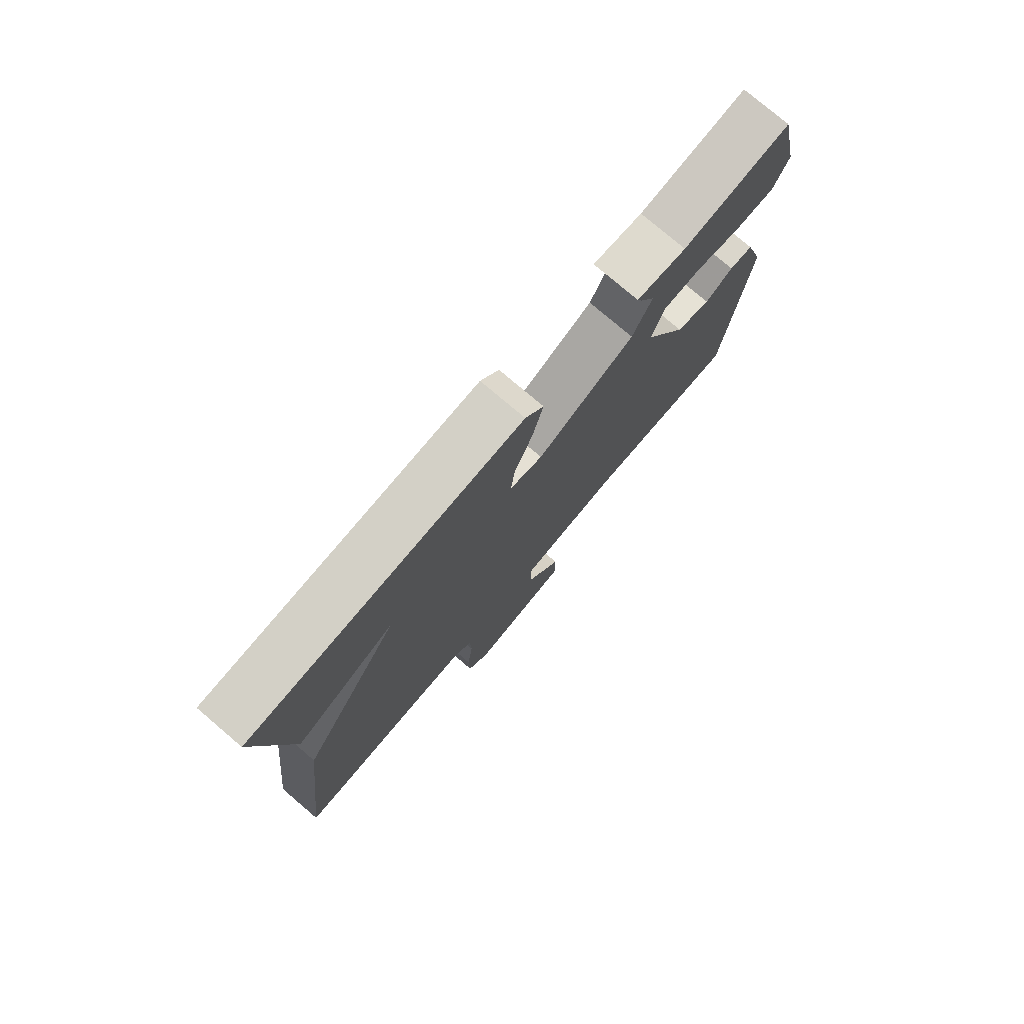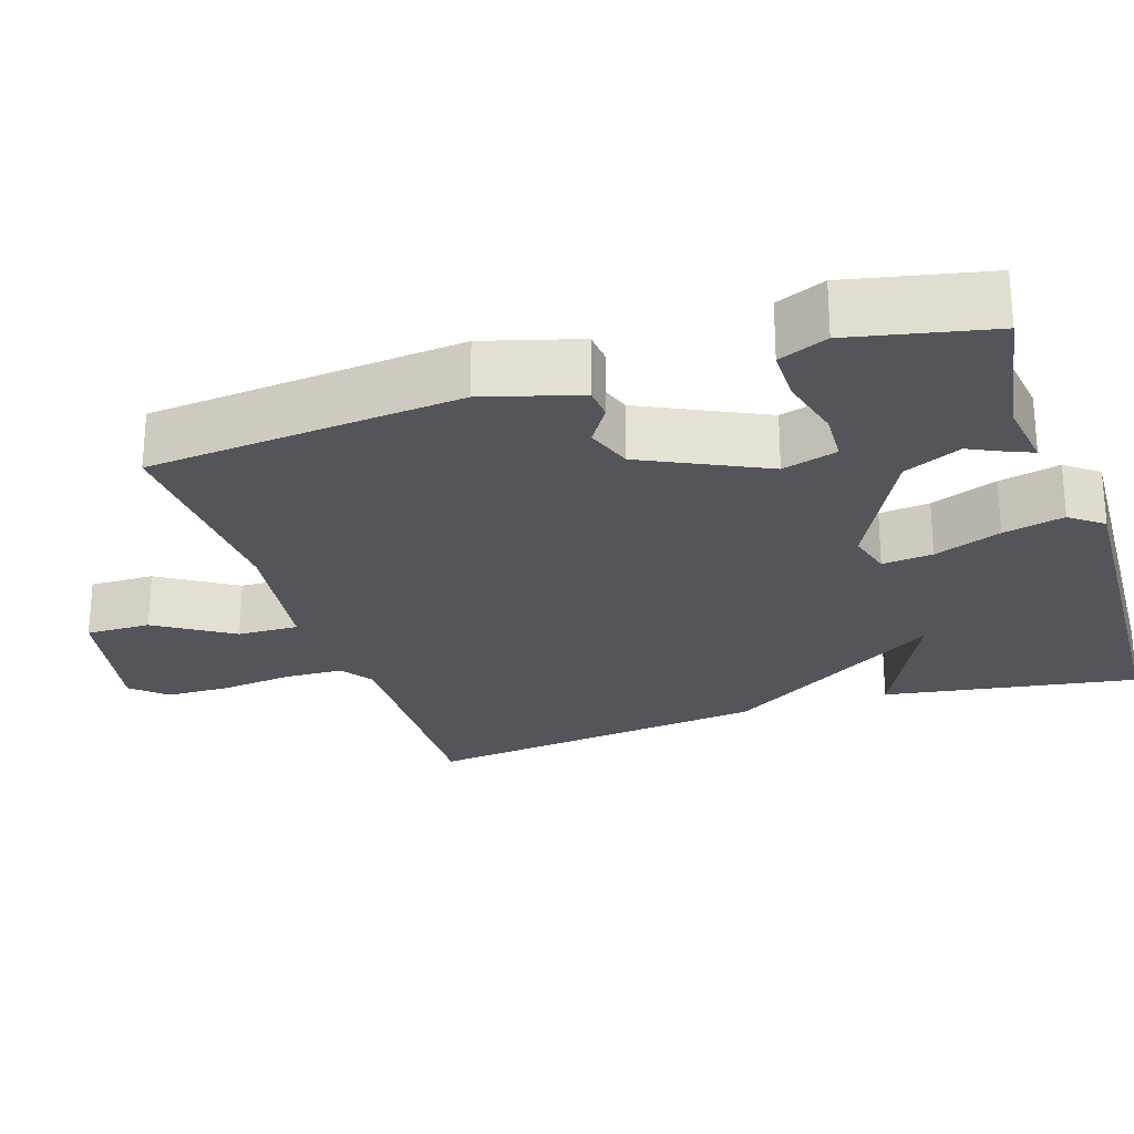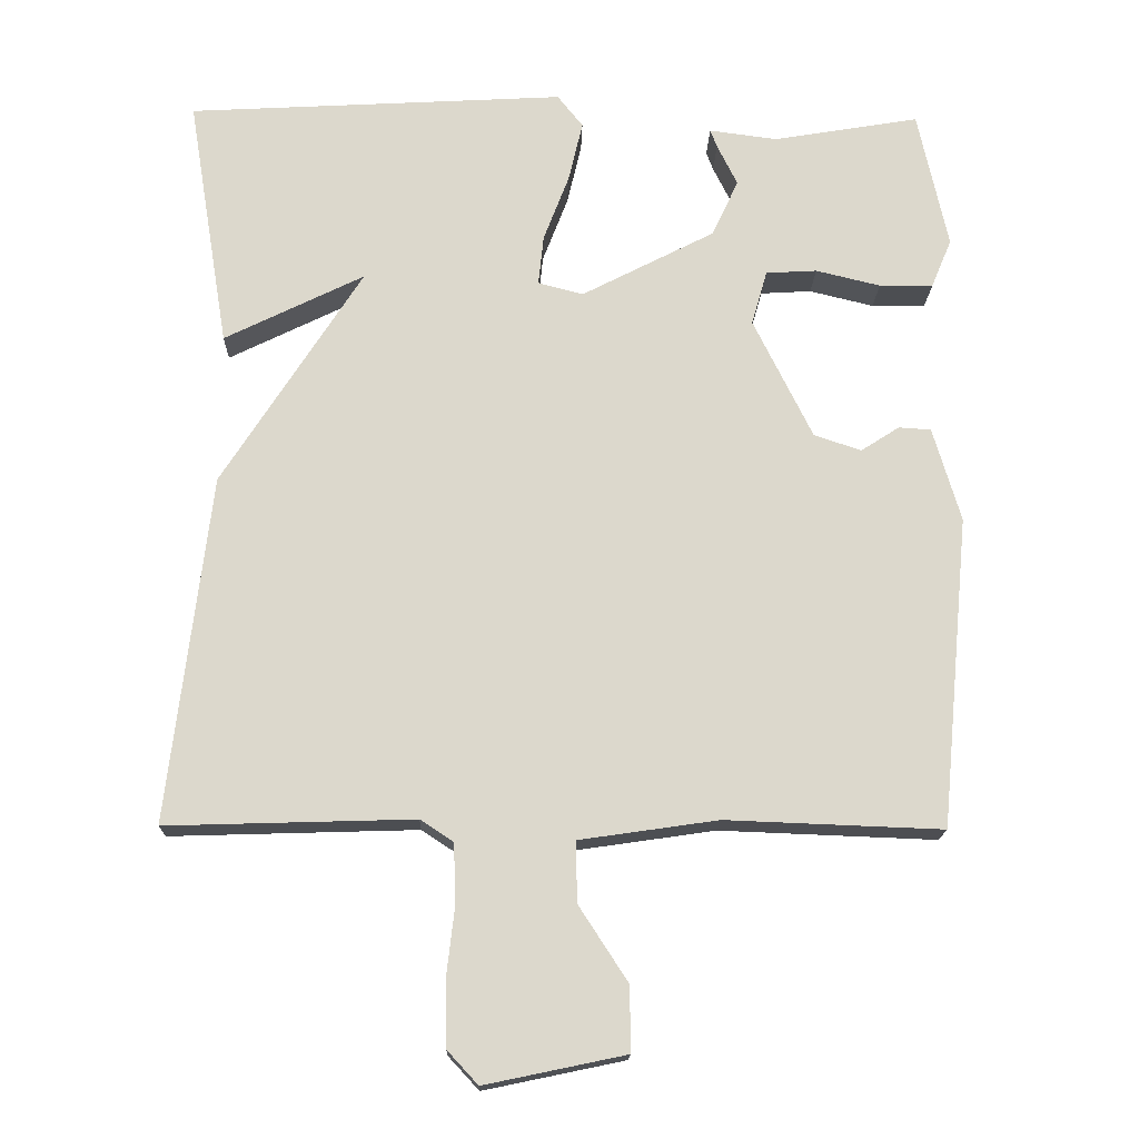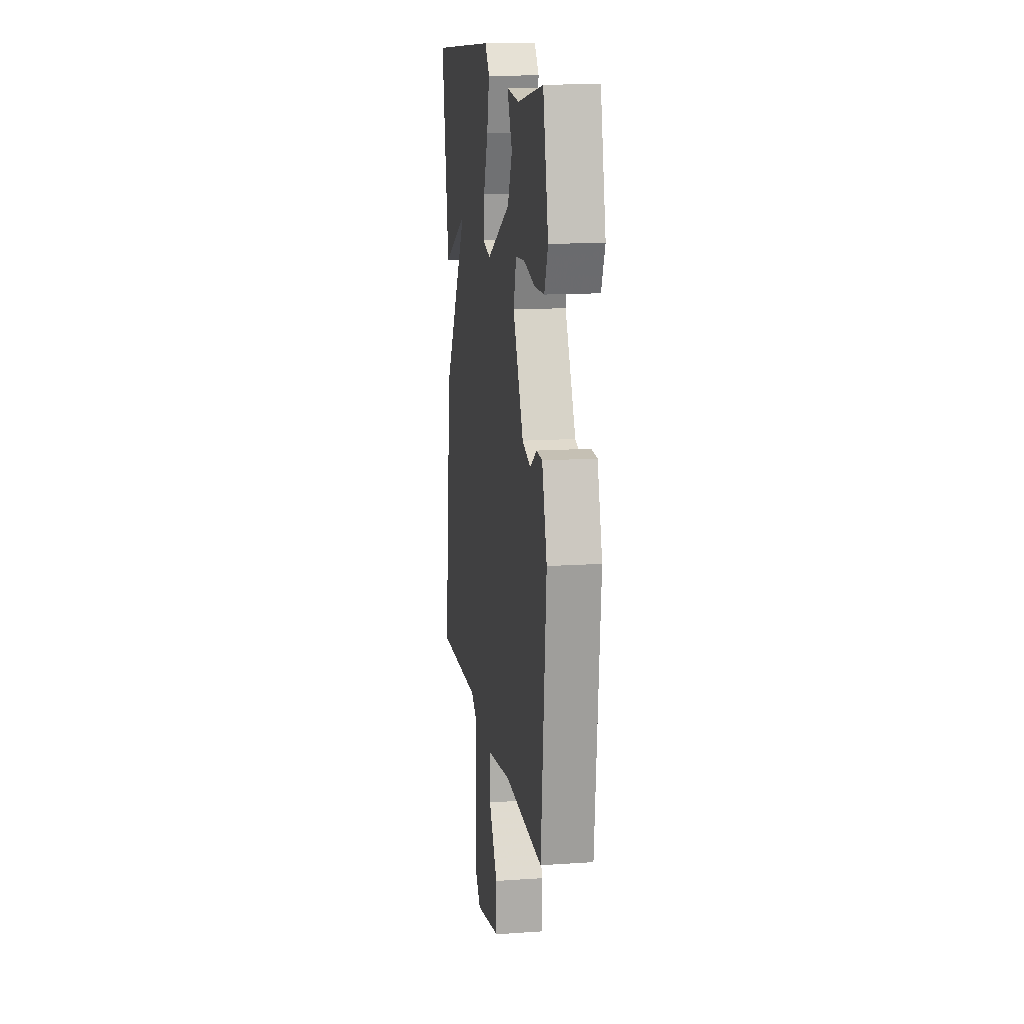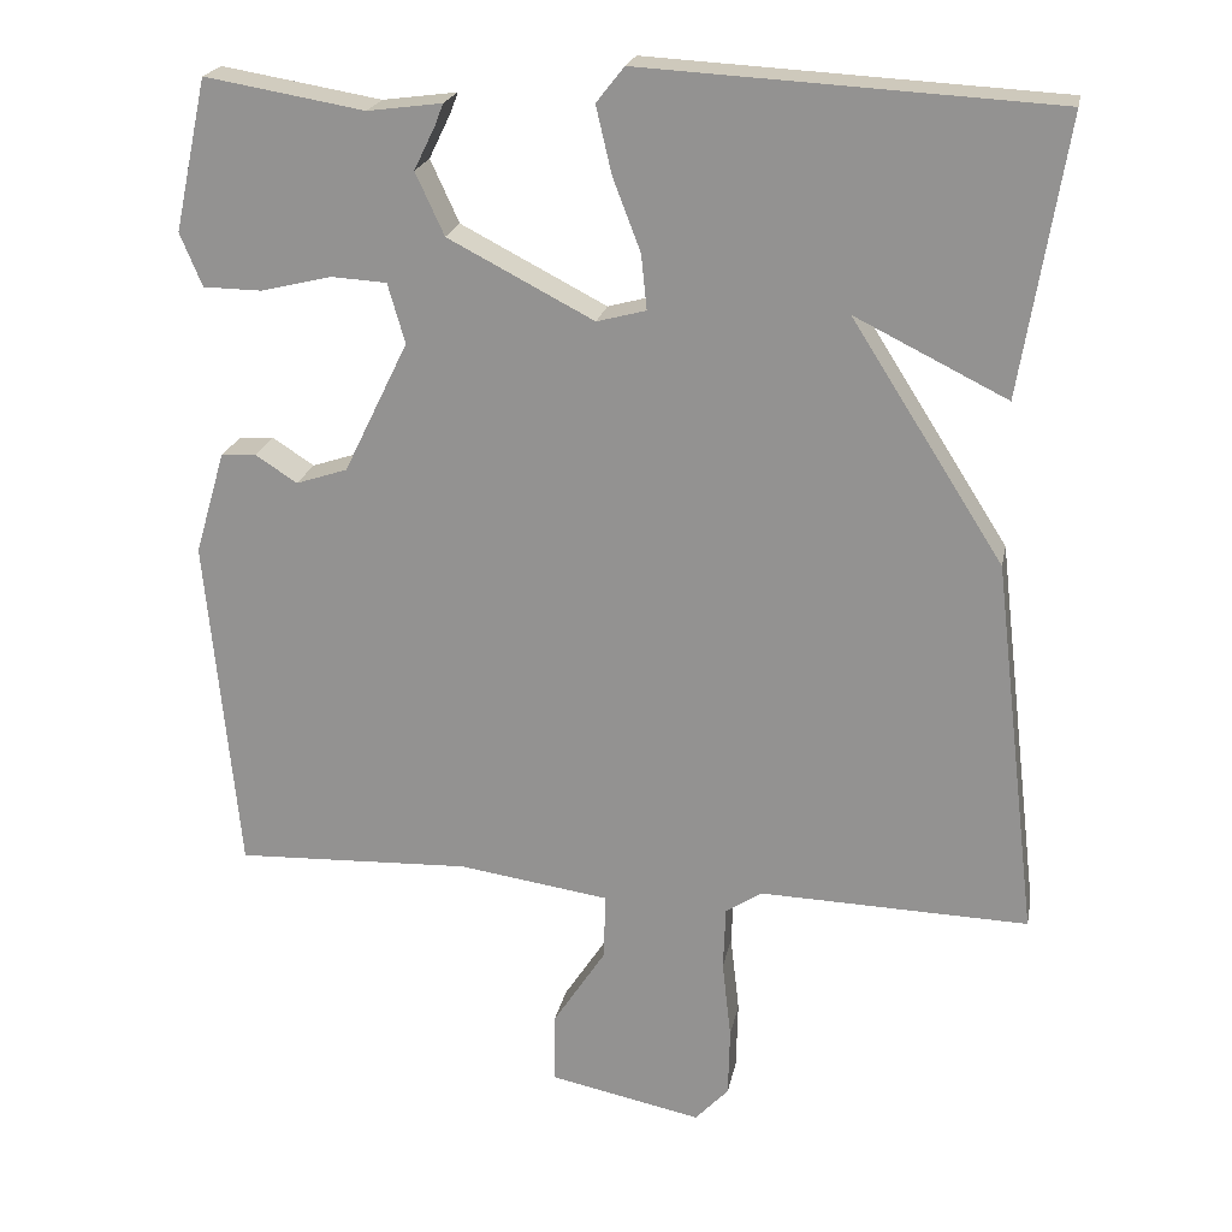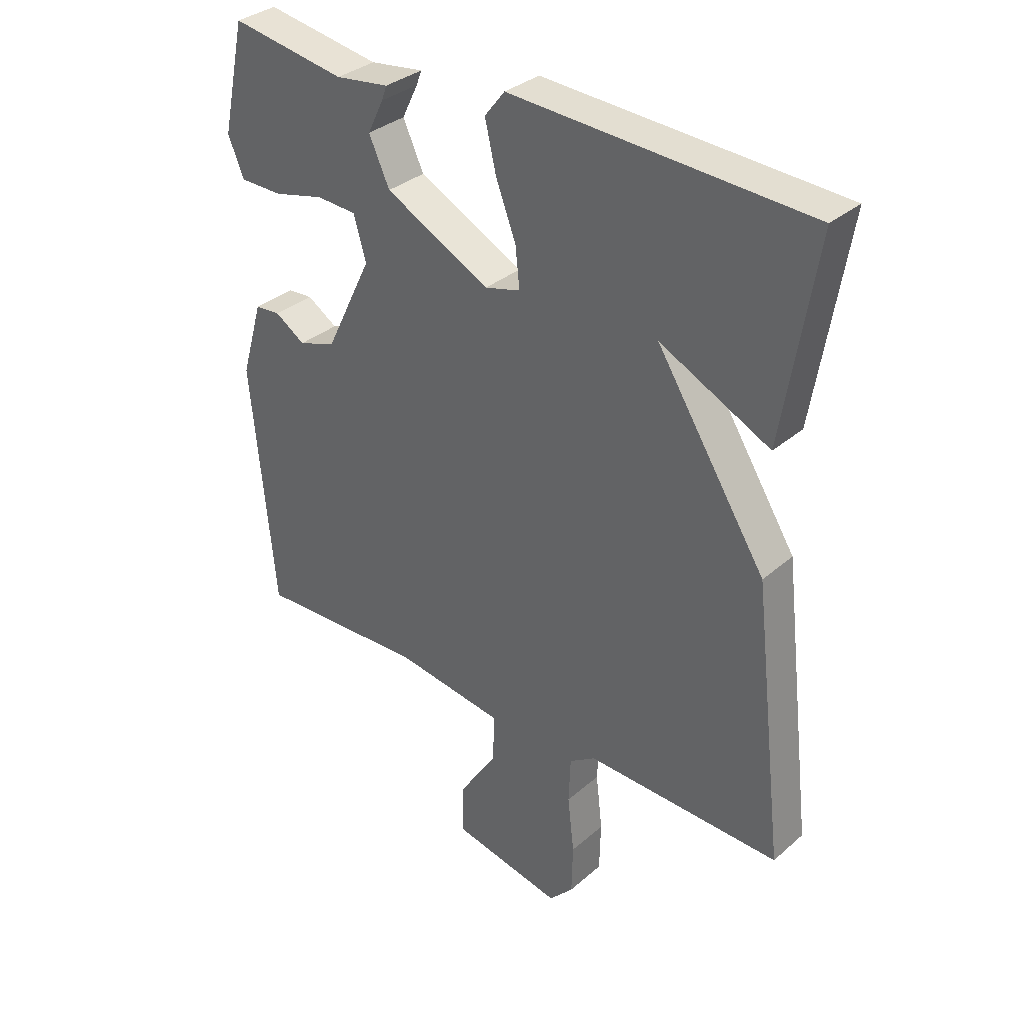
<metadata>
{"format":"obj","ext":"obj","renderer":"f3d","projection":"perspective","resolution":1024,"background":"white","views":[{"elev":77.6,"azim":130.4,"up":"+Z"},{"elev":-25.0,"azim":-71.6,"up":"+Y"},{"elev":-17.0,"azim":178.6,"up":"+Z"},{"elev":14.2,"azim":-98.6,"up":"+Z"},{"elev":21.3,"azim":10.9,"up":"+Z"},{"elev":33.4,"azim":40.5,"up":"+Z"}]}
</metadata>
<code>
v 0.5 0.07 0.5
v 0.445 0.07 0.163
v 0.259 0.07 0.255
v 0.445 0.07 -0.037
v 0.5 0.07 -0.5
v 0.171 0.07 -0.49
v 0.127 0.07 -0.519
v 0.124 0.07 -0.597
v 0.135 0.07 -0.693
v 0.133 0.07 -0.778
v 0.092 0.07 -0.822
v -0.095 0.07 -0.783
v -0.094 0.07 -0.697
v -0.029 0.07 -0.597
v -0.027 0.07 -0.516
v -0.212 0.07 -0.489
v -0.5 0.07 -0.5
v -0.539 0.07 -0.085
v -0.502 0.07 0.041
v -0.459 0.07 0.044
v -0.408 0.07 0.011
v -0.345 0.07 0.032
v -0.266 0.07 0.193
v -0.287 0.07 0.266
v -0.355 0.07 0.27
v -0.441 0.07 0.249
v -0.513 0.07 0.25
v -0.54 0.07 0.315
v -0.5 0.07 0.5
v -0.305 0.07 0.467
v -0.214 0.07 0.479
v -0.223 0.07 0.455
v -0.25 0.07 0.4
v -0.215 0.07 0.324
v -0.037 0.07 0.232
v 0.023 0.07 0.248
v 0.016 0.07 0.315
v -0.018 0.07 0.404
v -0.037 0.07 0.485
v -0.003 0.07 0.528
v 0.5 0 0.5
v 0.445 0 0.163
v 0.259 0 0.255
v 0.445 0 -0.037
v 0.5 0 -0.5
v 0.171 0 -0.49
v 0.127 0 -0.519
v 0.124 0 -0.597
v 0.135 0 -0.693
v 0.133 0 -0.778
v 0.092 0 -0.822
v -0.095 0 -0.783
v -0.094 0 -0.697
v -0.029 0 -0.597
v -0.027 0 -0.516
v -0.212 0 -0.489
v -0.5 0 -0.5
v -0.539 0 -0.085
v -0.502 0 0.041
v -0.459 0 0.044
v -0.408 0 0.011
v -0.345 0 0.032
v -0.266 0 0.193
v -0.287 0 0.266
v -0.355 0 0.27
v -0.441 0 0.249
v -0.513 0 0.25
v -0.54 0 0.315
v -0.5 0 0.5
v -0.305 0 0.467
v -0.214 0 0.479
v -0.223 0 0.455
v -0.25 0 0.4
v -0.215 0 0.324
v -0.037 0 0.232
v 0.023 0 0.248
v 0.016 0 0.315
v -0.018 0 0.404
v -0.037 0 0.485
v -0.003 0 0.528
f 39 40 1
f 38 39 1
f 37 38 1
f 36 37 1
f 30 31 32 33
f 30 33 34
f 29 30 34
f 28 29 34
f 27 28 34
f 26 27 34
f 25 26 34
f 24 25 34
f 23 24 34 35
f 19 20 21
f 18 19 21
f 17 18 21
f 16 17 21
f 15 16 21 22
f 12 13 14
f 11 12 14
f 10 11 14
f 9 10 14
f 8 9 14
f 7 8 14 15
f 22 23 35
f 15 22 35
f 7 15 35
f 6 7 35
f 1 2 3
f 36 1 3
f 6 35 36
f 5 6 36
f 4 5 36
f 3 4 36
f 41 80 79
f 41 79 78
f 41 78 77
f 41 77 76
f 73 72 71 70
f 74 73 70
f 74 70 69
f 74 69 68
f 74 68 67
f 74 67 66
f 74 66 65
f 74 65 64
f 75 74 64 63
f 61 60 59
f 61 59 58
f 61 58 57
f 61 57 56
f 62 61 56 55
f 54 53 52
f 54 52 51
f 54 51 50
f 54 50 49
f 54 49 48
f 55 54 48 47
f 75 63 62
f 75 62 55
f 75 55 47
f 75 47 46
f 43 42 41
f 43 41 76
f 76 75 46
f 76 46 45
f 76 45 44
f 76 44 43
f 1 41 42 2
f 2 42 43 3
f 3 43 44 4
f 4 44 45 5
f 5 45 46 6
f 6 46 47 7
f 7 47 48 8
f 8 48 49 9
f 9 49 50 10
f 10 50 51 11
f 11 51 52 12
f 12 52 53 13
f 13 53 54 14
f 14 54 55 15
f 15 55 56 16
f 16 56 57 17
f 17 57 58 18
f 18 58 59 19
f 19 59 60 20
f 20 60 61 21
f 21 61 62 22
f 22 62 63 23
f 23 63 64 24
f 24 64 65 25
f 25 65 66 26
f 26 66 67 27
f 27 67 68 28
f 28 68 69 29
f 29 69 70 30
f 30 70 71 31
f 31 71 72 32
f 32 72 73 33
f 33 73 74 34
f 34 74 75 35
f 35 75 76 36
f 36 76 77 37
f 37 77 78 38
f 38 78 79 39
f 39 79 80 40
f 40 80 41 1

</code>
